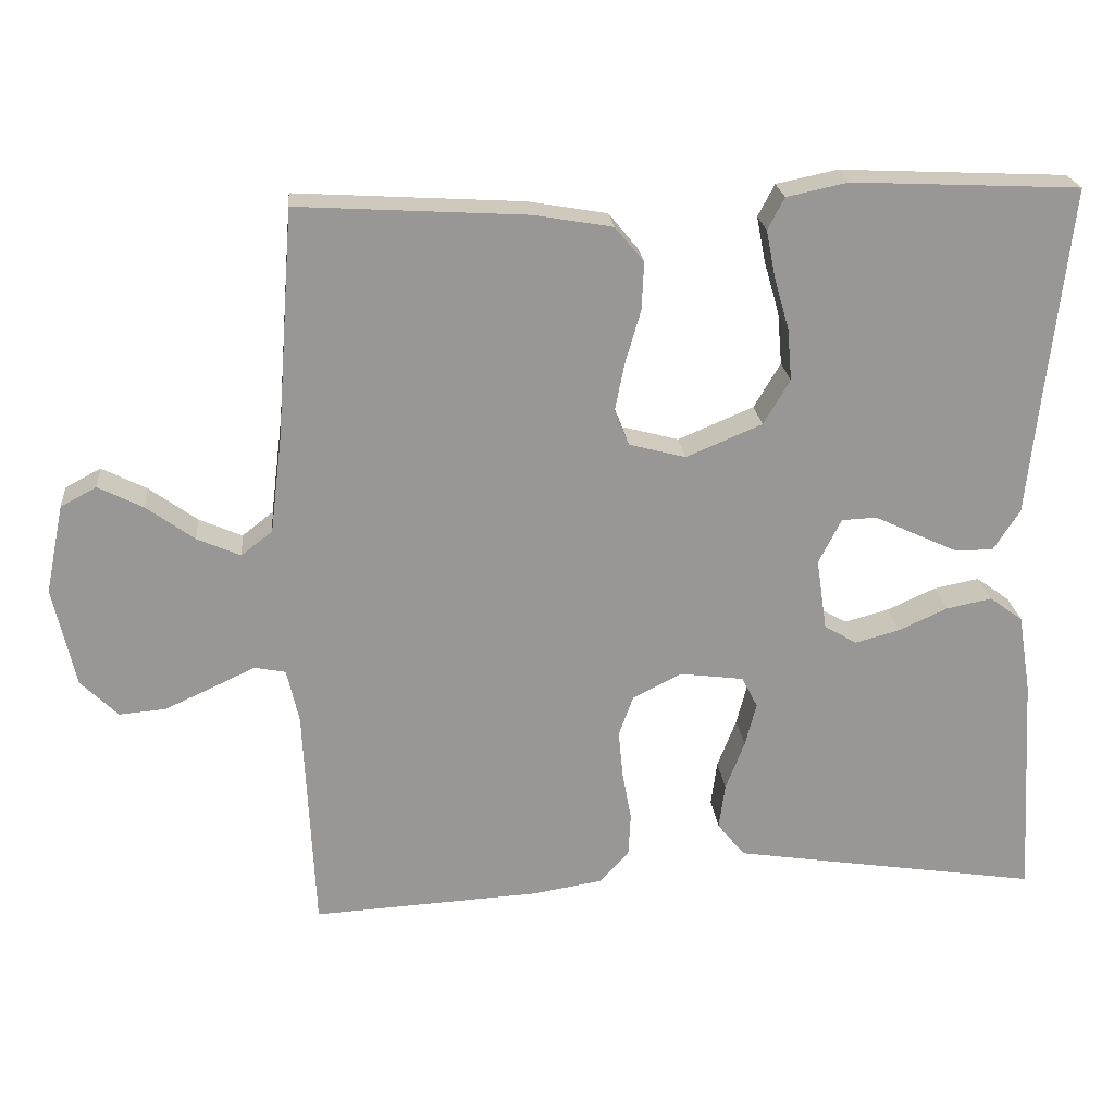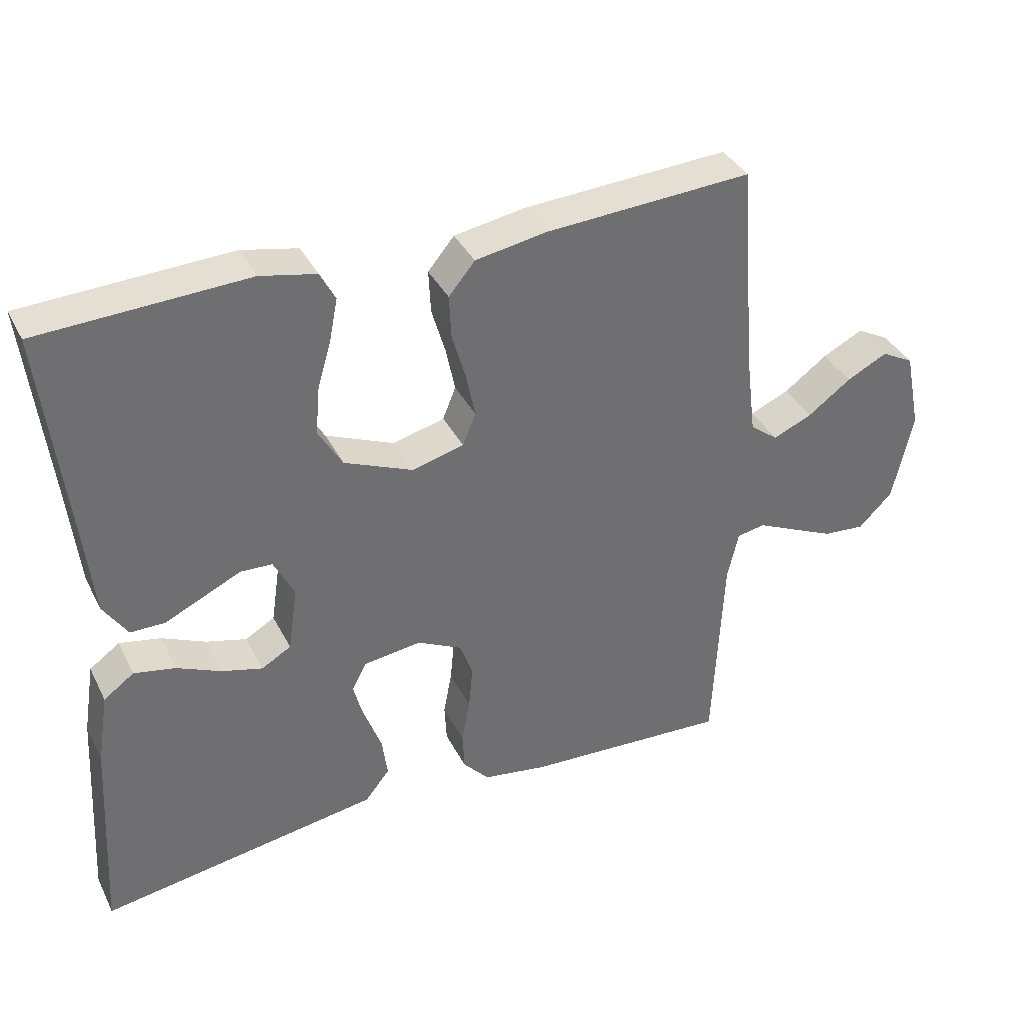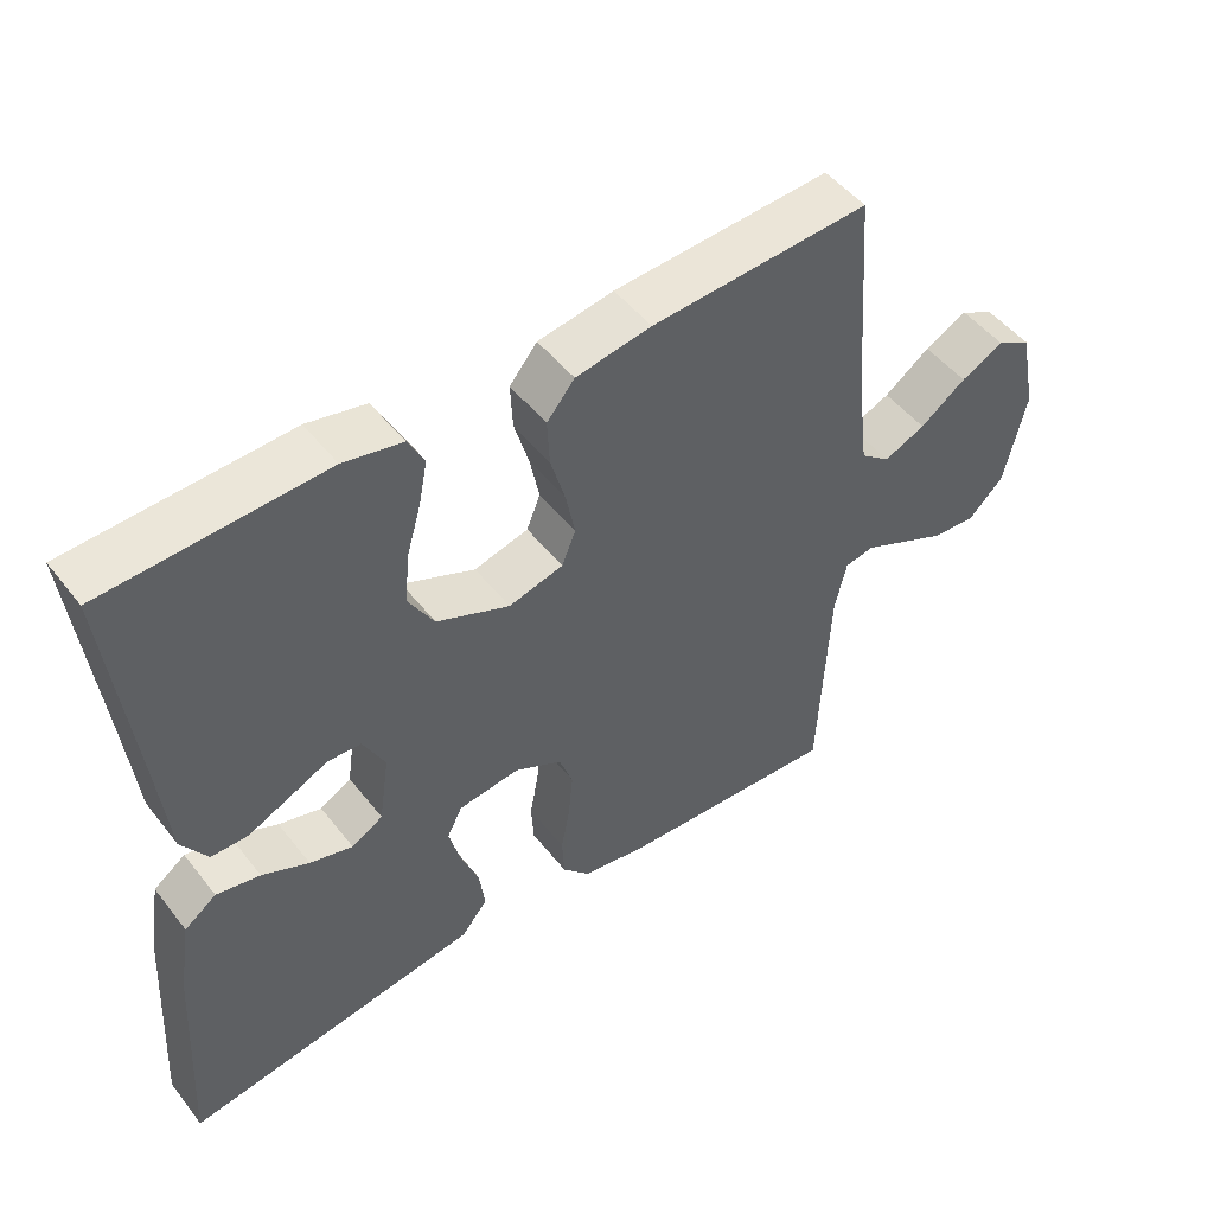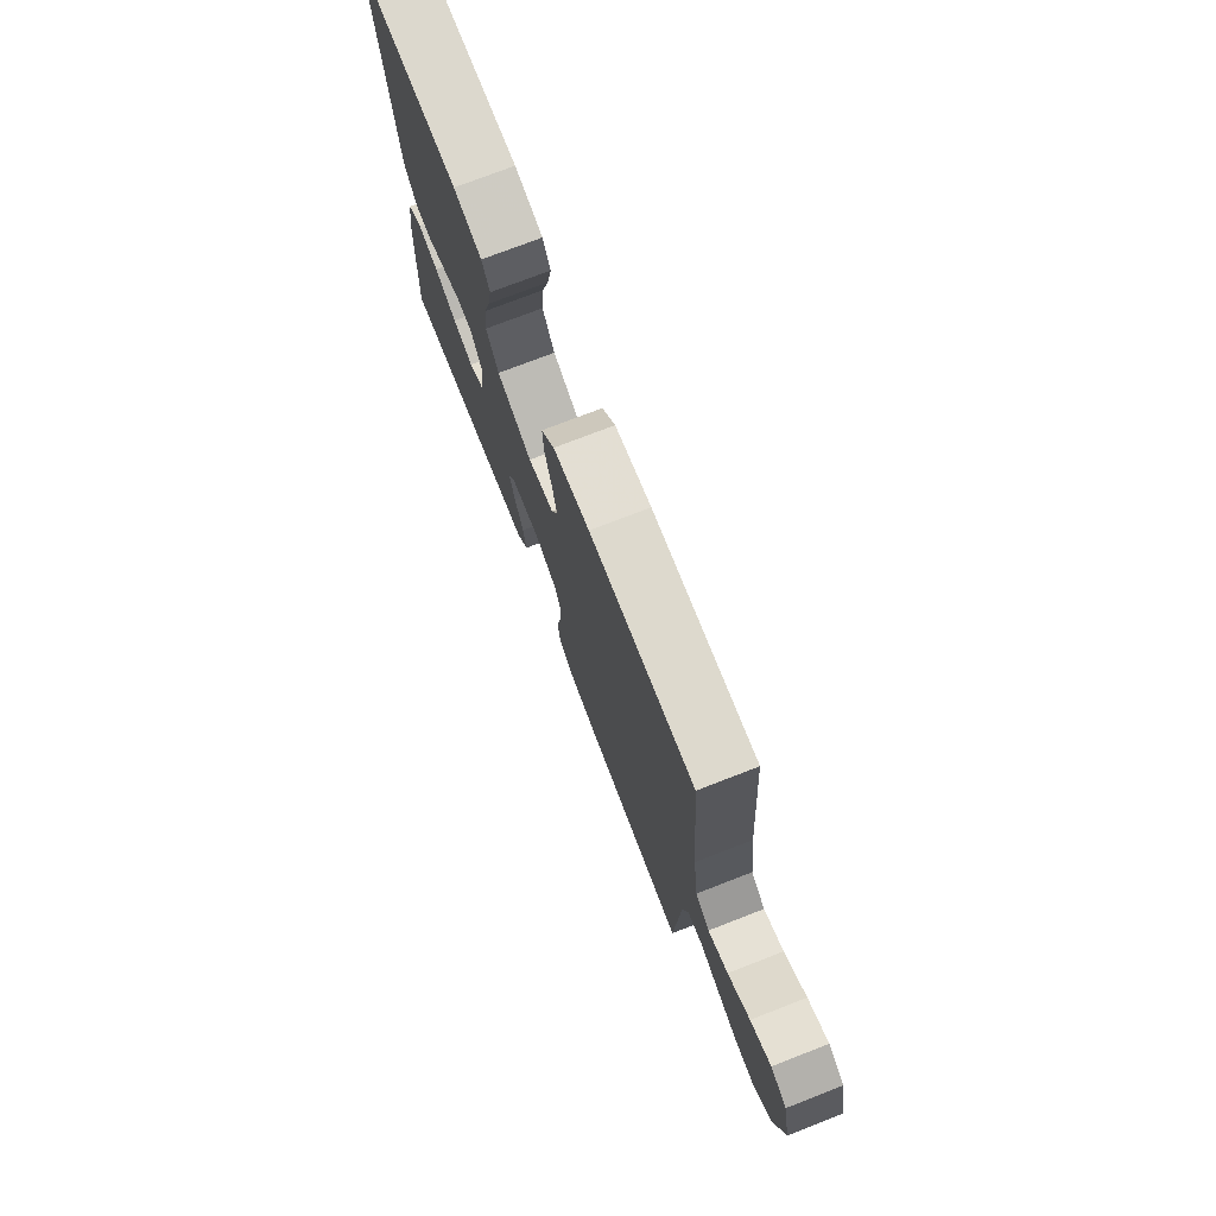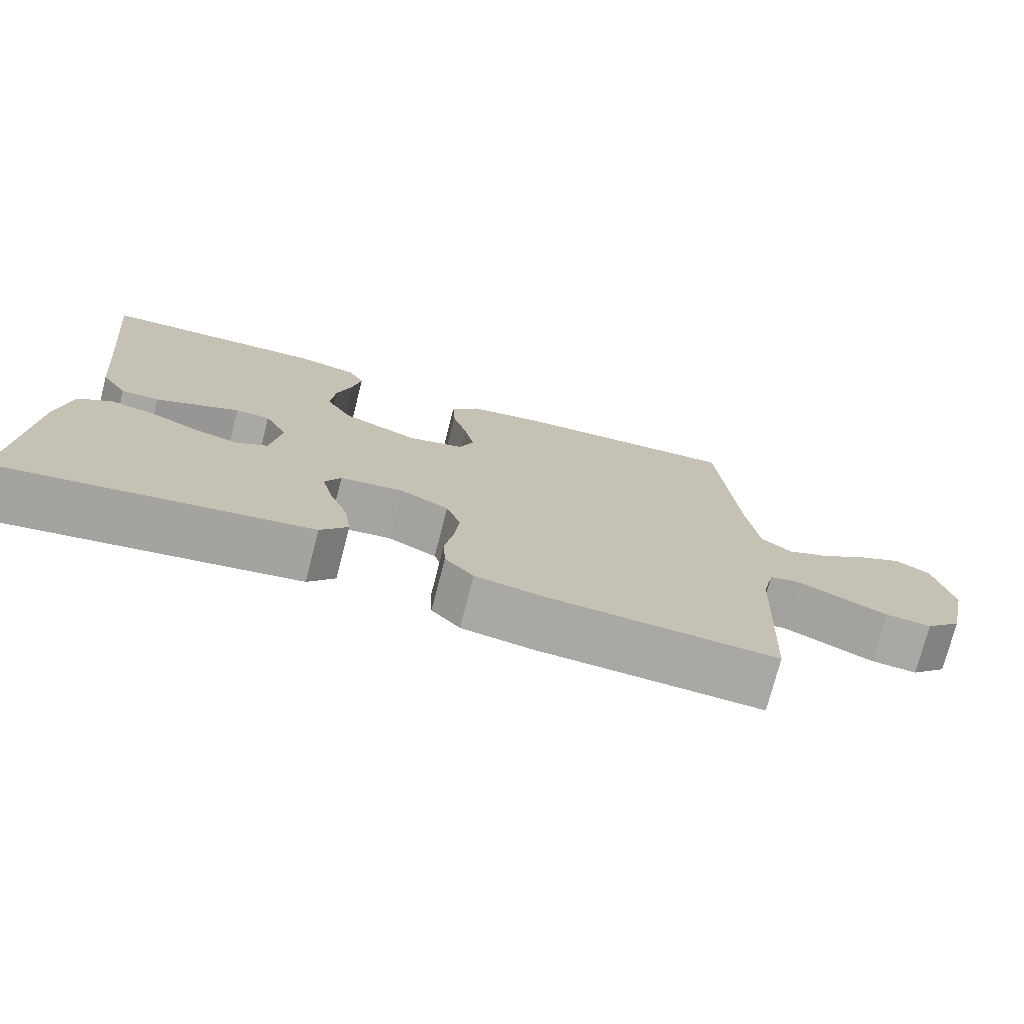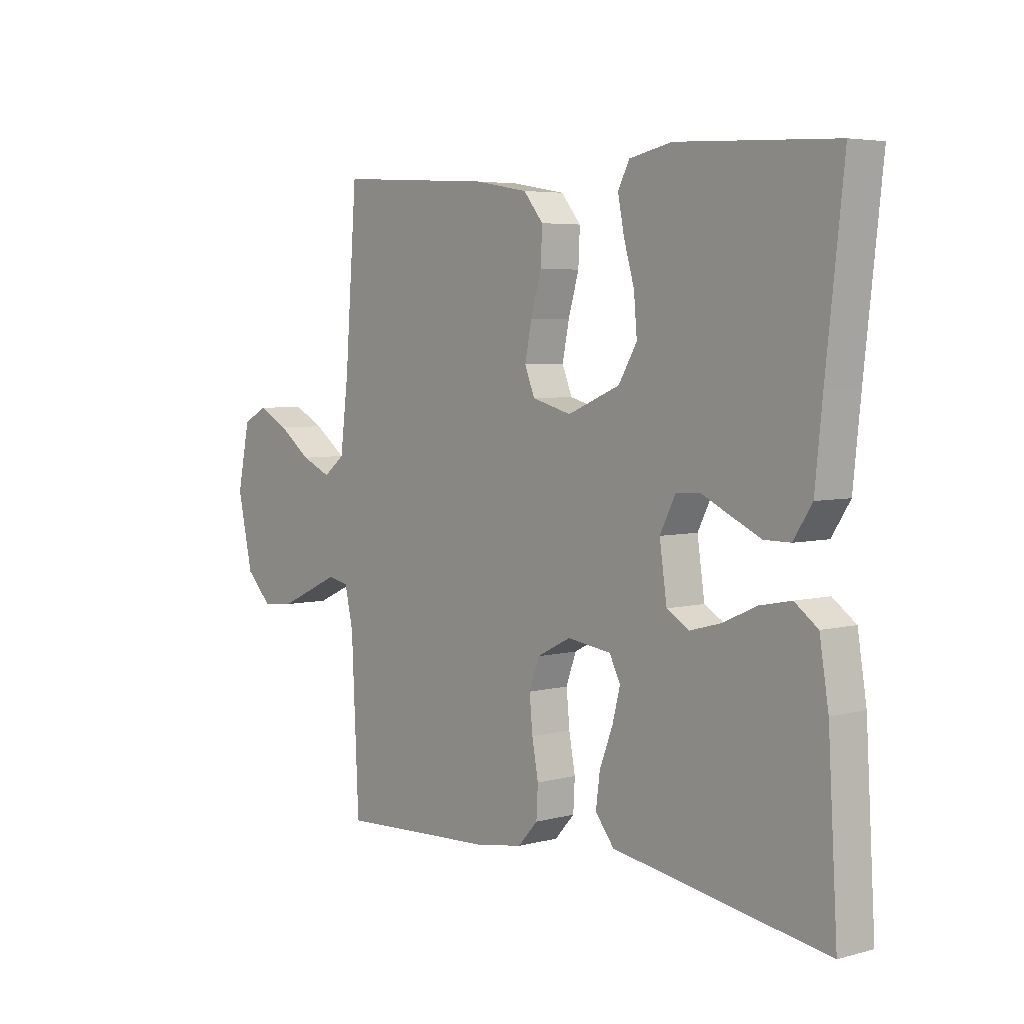
<metadata>
{"format":"obj","ext":"obj","renderer":"f3d","projection":"perspective","resolution":1024,"background":"white","views":[{"elev":22.2,"azim":174.4,"up":"+Z"},{"elev":37.1,"azim":-24.4,"up":"+Z"},{"elev":49.2,"azim":-36.5,"up":"+Z"},{"elev":74.8,"azim":68.8,"up":"+Z"},{"elev":-74.7,"azim":-14.4,"up":"+Z"},{"elev":4.9,"azim":-129.9,"up":"+Z"}]}
</metadata>
<code>
v 0.5 0.07 -0.5
v 0.2 0.07 -0.484
v 0.107 0.07 -0.469
v 0.069 0.07 -0.427
v 0.066 0.07 -0.37
v 0.078 0.07 -0.305
v 0.084 0.07 -0.242
v 0.065 0.07 -0.189
v 0 0.07 -0.156
v -0.084 0.07 -0.167
v -0.105 0.07 -0.208
v -0.09 0.07 -0.266
v -0.065 0.07 -0.331
v -0.057 0.07 -0.391
v -0.093 0.07 -0.436
v -0.2 0.07 -0.453
v -0.5 0.07 -0.5
v -0.482 0.07 -0.2
v -0.465 0.07 -0.095
v -0.421 0.07 -0.063
v -0.361 0.07 -0.075
v -0.297 0.07 -0.104
v -0.238 0.07 -0.12
v -0.195 0.07 -0.095
v -0.181 0.07 0
v -0.211 0.07 0.059
v -0.257 0.07 0.061
v -0.312 0.07 0.035
v -0.368 0.07 0.009
v -0.418 0.07 0.009
v -0.453 0.07 0.063
v -0.467 0.07 0.2
v -0.5 0.07 0.5
v -0.2 0.07 0.514
v -0.119 0.07 0.497
v -0.097 0.07 0.455
v -0.109 0.07 0.394
v -0.129 0.07 0.325
v -0.135 0.07 0.256
v -0.1 0.07 0.197
v 0 0.07 0.155
v 0.075 0.07 0.175
v 0.094 0.07 0.222
v 0.081 0.07 0.286
v 0.061 0.07 0.355
v 0.058 0.07 0.418
v 0.096 0.07 0.464
v 0.2 0.07 0.482
v 0.5 0.07 0.5
v 0.523 0.07 0.2
v 0.539 0.07 0.072
v 0.58 0.07 0.04
v 0.637 0.07 0.065
v 0.7 0.07 0.111
v 0.759 0.07 0.141
v 0.806 0.07 0.116
v 0.83 0.07 0
v 0.801 0.07 -0.132
v 0.752 0.07 -0.181
v 0.691 0.07 -0.176
v 0.627 0.07 -0.147
v 0.571 0.07 -0.121
v 0.53 0.07 -0.129
v 0.514 0.07 -0.2
v 0.5 0 -0.5
v 0.2 0 -0.484
v 0.107 0 -0.469
v 0.069 0 -0.427
v 0.066 0 -0.37
v 0.078 0 -0.305
v 0.084 0 -0.242
v 0.065 0 -0.189
v 0 0 -0.156
v -0.084 0 -0.167
v -0.105 0 -0.208
v -0.09 0 -0.266
v -0.065 0 -0.331
v -0.057 0 -0.391
v -0.093 0 -0.436
v -0.2 0 -0.453
v -0.5 0 -0.5
v -0.482 0 -0.2
v -0.465 0 -0.095
v -0.421 0 -0.063
v -0.361 0 -0.075
v -0.297 0 -0.104
v -0.238 0 -0.12
v -0.195 0 -0.095
v -0.181 0 0
v -0.211 0 0.059
v -0.257 0 0.061
v -0.312 0 0.035
v -0.368 0 0.009
v -0.418 0 0.009
v -0.453 0 0.063
v -0.467 0 0.2
v -0.5 0 0.5
v -0.2 0 0.514
v -0.119 0 0.497
v -0.097 0 0.455
v -0.109 0 0.394
v -0.129 0 0.325
v -0.135 0 0.256
v -0.1 0 0.197
v 0 0 0.155
v 0.075 0 0.175
v 0.094 0 0.222
v 0.081 0 0.286
v 0.061 0 0.355
v 0.058 0 0.418
v 0.096 0 0.464
v 0.2 0 0.482
v 0.5 0 0.5
v 0.523 0 0.2
v 0.539 0 0.072
v 0.58 0 0.04
v 0.637 0 0.065
v 0.7 0 0.111
v 0.759 0 0.141
v 0.806 0 0.116
v 0.83 0 0
v 0.801 0 -0.132
v 0.752 0 -0.181
v 0.691 0 -0.176
v 0.627 0 -0.147
v 0.571 0 -0.121
v 0.53 0 -0.129
v 0.514 0 -0.2
f 60 61 62
f 59 60 62
f 58 59 62
f 57 58 62
f 56 57 62
f 55 56 62
f 54 55 62
f 53 54 62
f 52 53 62 63
f 51 52 63
f 50 51 63 64
f 50 64 1
f 49 50 1
f 48 49 1
f 47 48 1
f 46 47 1
f 45 46 1
f 44 45 1
f 36 37 38
f 35 36 38
f 34 35 38
f 33 34 38
f 32 33 38
f 32 38 39
f 31 32 39
f 30 31 39
f 29 30 39
f 28 29 39
f 27 28 39
f 26 27 39 40
f 20 21 22
f 19 20 22
f 18 19 22
f 17 18 22
f 16 17 22
f 15 16 22
f 14 15 22
f 13 14 22
f 12 13 22
f 11 12 22 23
f 10 11 23 24
f 4 5 6
f 3 4 6
f 2 3 6
f 1 2 6
f 1 6 7
f 43 44 1
f 1 7 8
f 43 1 8
f 42 43 8
f 41 42 8 9
f 41 9 10
f 40 41 10
f 26 40 10
f 25 26 10
f 10 24 25
f 126 125 124
f 126 124 123
f 126 123 122
f 126 122 121
f 126 121 120
f 126 120 119
f 126 119 118
f 126 118 117
f 127 126 117 116
f 127 116 115
f 128 127 115 114
f 65 128 114
f 65 114 113
f 65 113 112
f 65 112 111
f 65 111 110
f 65 110 109
f 65 109 108
f 102 101 100
f 102 100 99
f 102 99 98
f 102 98 97
f 102 97 96
f 103 102 96
f 103 96 95
f 103 95 94
f 103 94 93
f 103 93 92
f 103 92 91
f 104 103 91 90
f 86 85 84
f 86 84 83
f 86 83 82
f 86 82 81
f 86 81 80
f 86 80 79
f 86 79 78
f 86 78 77
f 86 77 76
f 87 86 76 75
f 88 87 75 74
f 70 69 68
f 70 68 67
f 70 67 66
f 70 66 65
f 71 70 65
f 65 108 107
f 72 71 65
f 72 65 107
f 72 107 106
f 73 72 106 105
f 74 73 105
f 74 105 104
f 74 104 90
f 74 90 89
f 89 88 74
f 1 65 66 2
f 2 66 67 3
f 3 67 68 4
f 4 68 69 5
f 5 69 70 6
f 6 70 71 7
f 7 71 72 8
f 8 72 73 9
f 9 73 74 10
f 10 74 75 11
f 11 75 76 12
f 12 76 77 13
f 13 77 78 14
f 14 78 79 15
f 15 79 80 16
f 16 80 81 17
f 17 81 82 18
f 18 82 83 19
f 19 83 84 20
f 20 84 85 21
f 21 85 86 22
f 22 86 87 23
f 23 87 88 24
f 24 88 89 25
f 25 89 90 26
f 26 90 91 27
f 27 91 92 28
f 28 92 93 29
f 29 93 94 30
f 30 94 95 31
f 31 95 96 32
f 32 96 97 33
f 33 97 98 34
f 34 98 99 35
f 35 99 100 36
f 36 100 101 37
f 37 101 102 38
f 38 102 103 39
f 39 103 104 40
f 40 104 105 41
f 41 105 106 42
f 42 106 107 43
f 43 107 108 44
f 44 108 109 45
f 45 109 110 46
f 46 110 111 47
f 47 111 112 48
f 48 112 113 49
f 49 113 114 50
f 50 114 115 51
f 51 115 116 52
f 52 116 117 53
f 53 117 118 54
f 54 118 119 55
f 55 119 120 56
f 56 120 121 57
f 57 121 122 58
f 58 122 123 59
f 59 123 124 60
f 60 124 125 61
f 61 125 126 62
f 62 126 127 63
f 63 127 128 64
f 64 128 65 1

</code>
